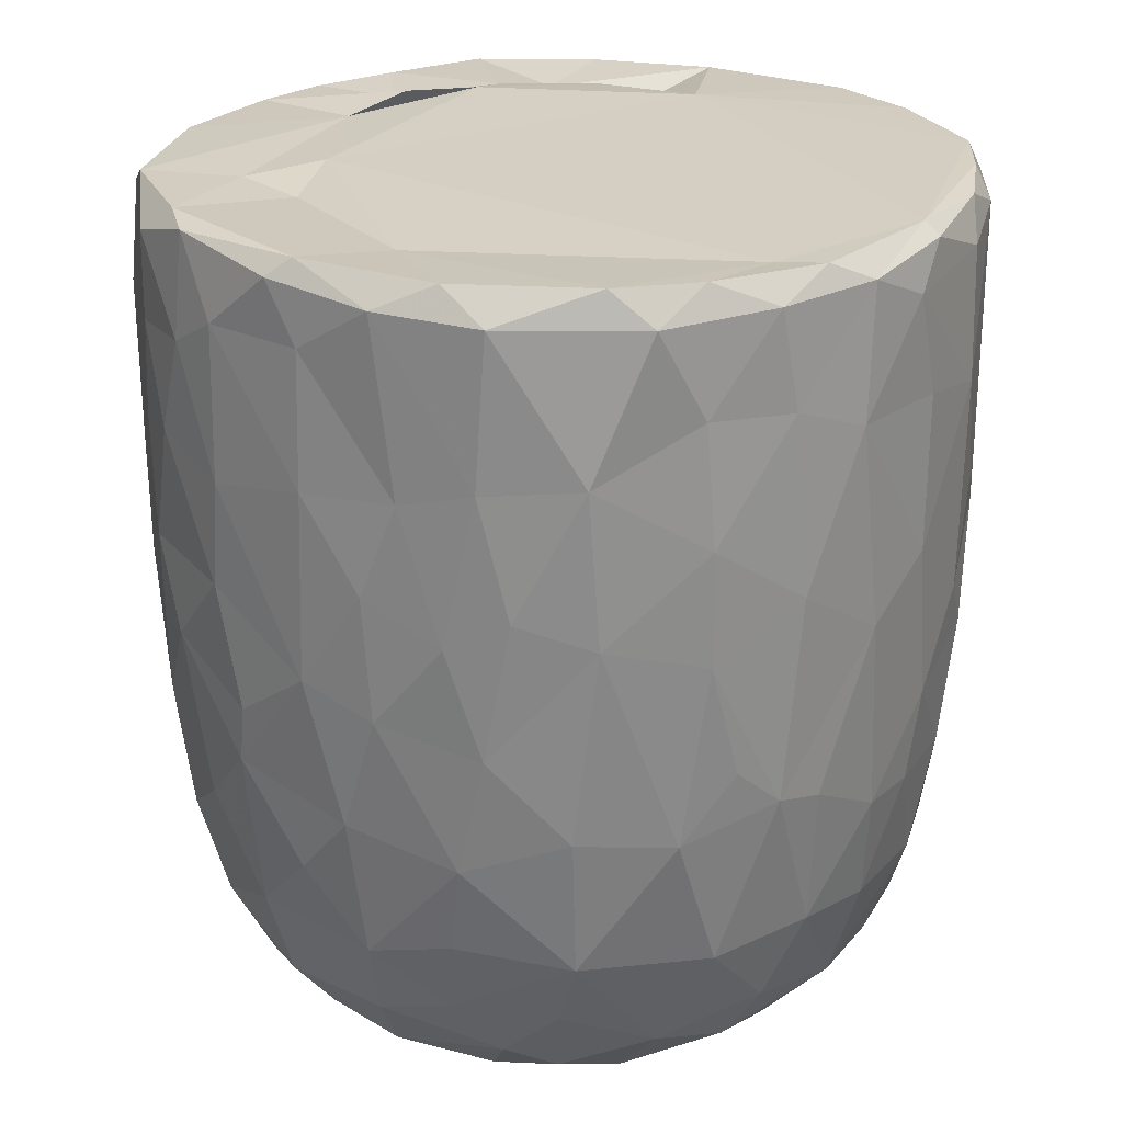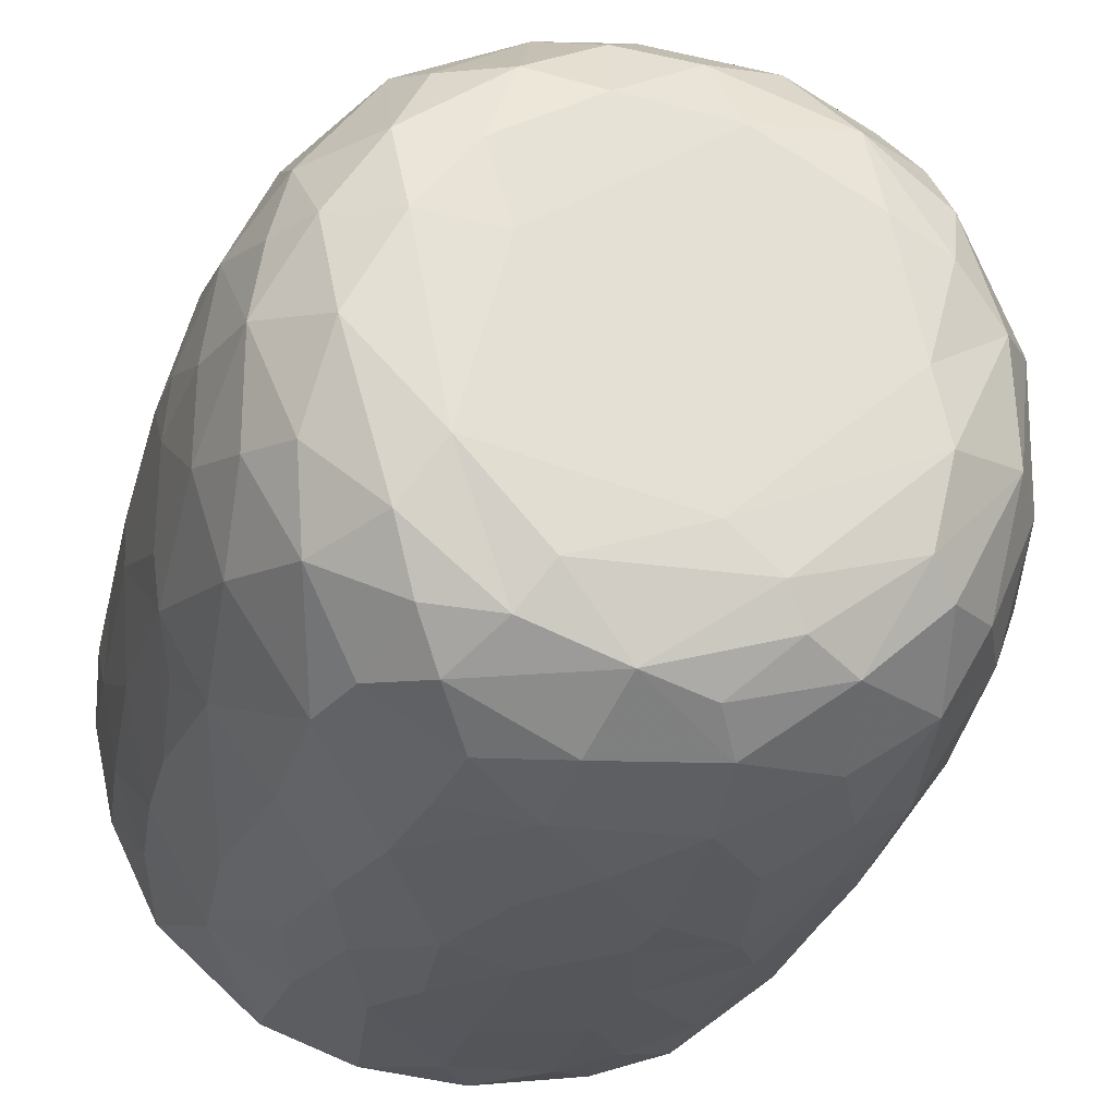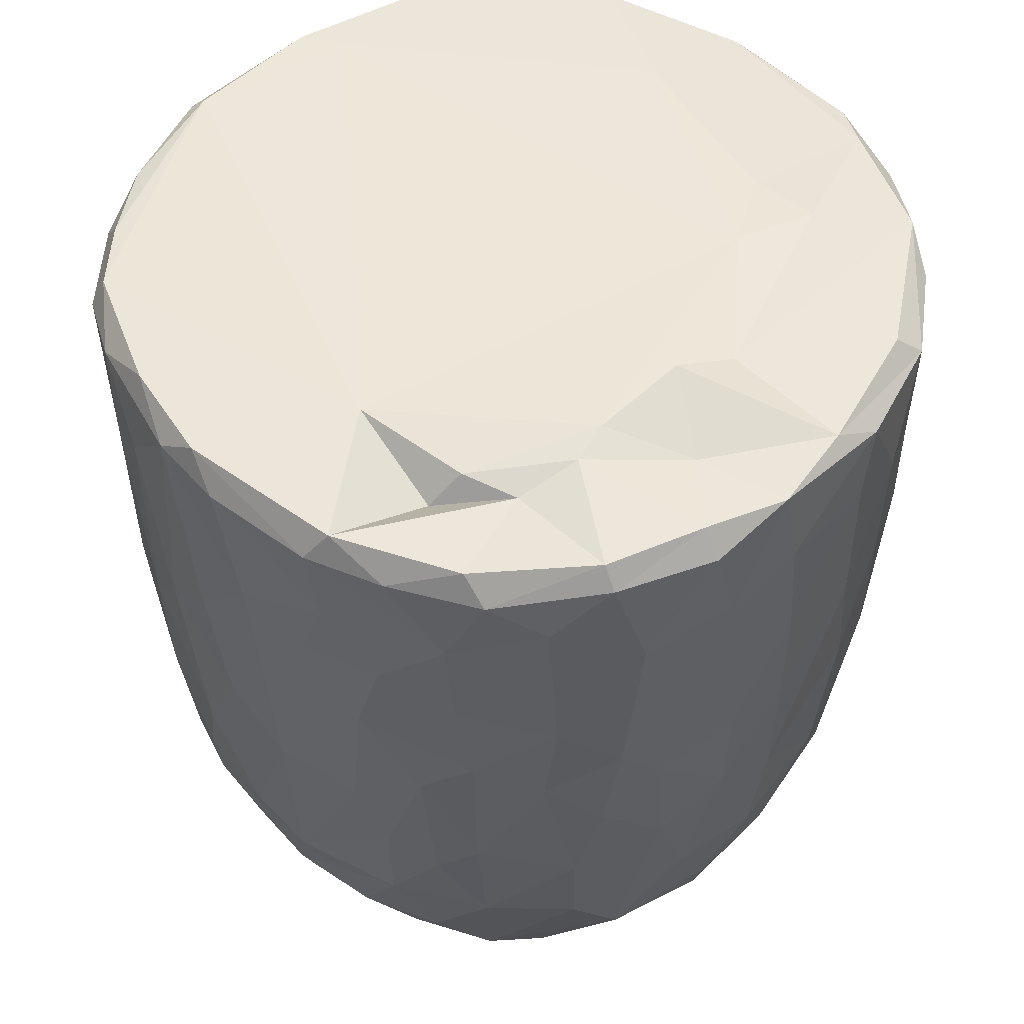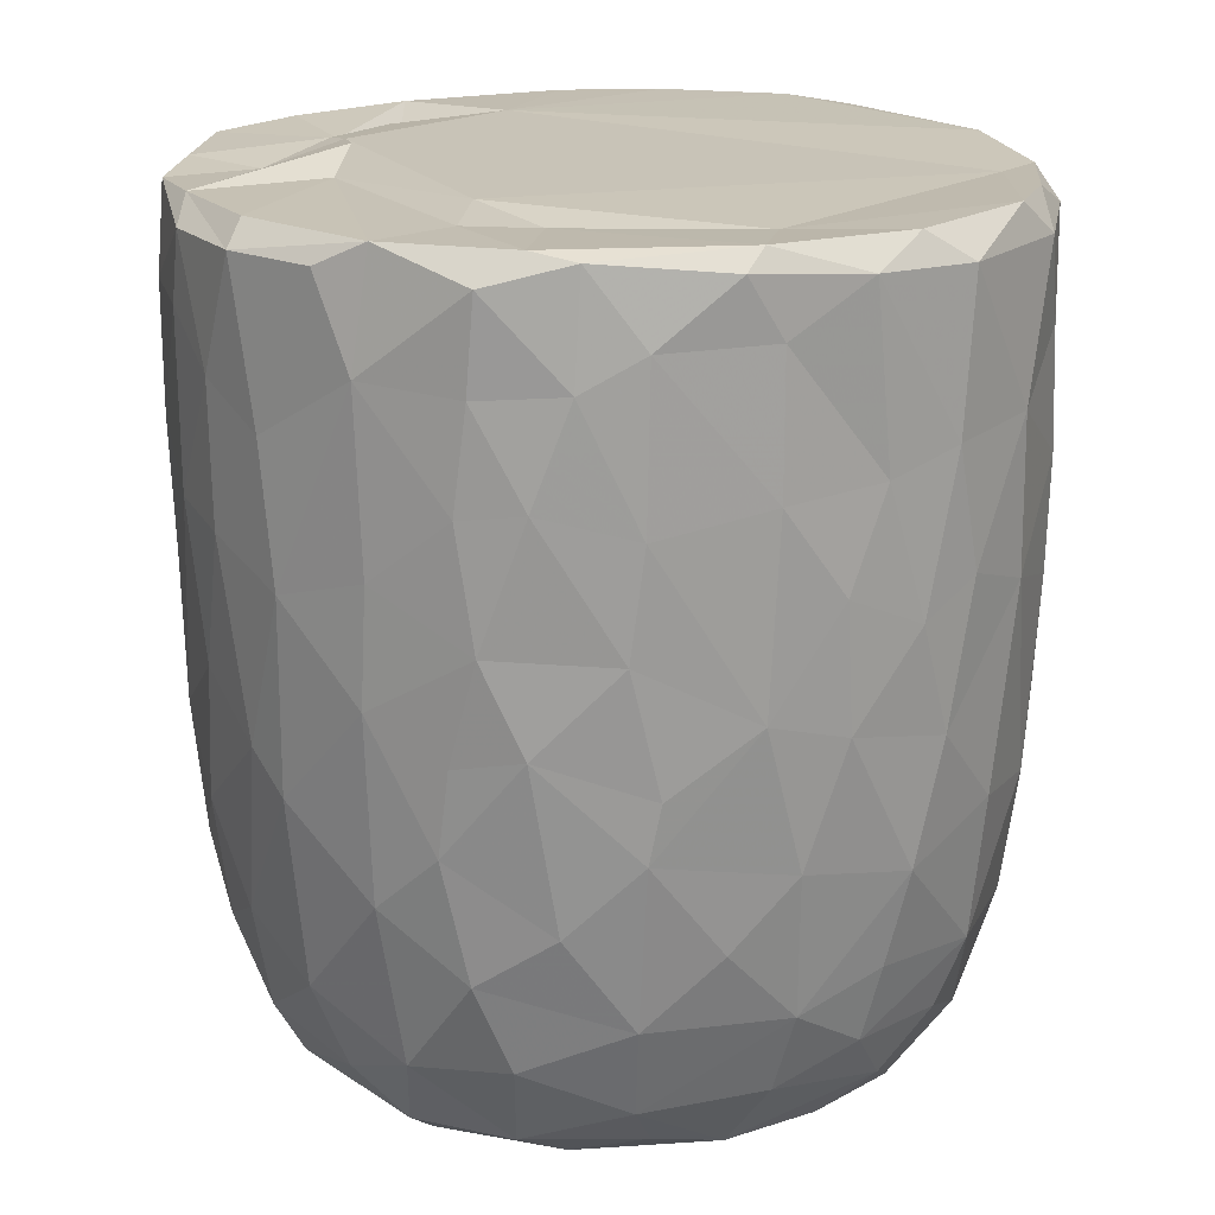
<metadata>
{"format":"obj","ext":"obj","renderer":"f3d","projection":"perspective","resolution":1024,"background":"white","views":[{"elev":24.3,"azim":-139.6,"up":"+Y"},{"elev":-25.3,"azim":-12.5,"up":"+Z"},{"elev":52.5,"azim":41.4,"up":"+Y"},{"elev":19.0,"azim":164.7,"up":"+Y"}]}
</metadata>
<code>
v 0.1358 -0.05965 -0.8978
v 0.1605 -0.1934 -0.8876
v -0.06467 0.07877 -0.9111
v 0.2025 0.218 -0.8986
v 0.1726 0.4605 -0.908
v -0.0852 0.5112 -0.9158
v -0.2265 0.3128 -0.8942
v 0.1654 0.8132 -0.9072
v -0.08753 0.8186 -0.9097
v -0.3111 0.5312 -0.8702
v 0.3002 0.738 -0.8803
v -0.009162 0.951 -0.9137
v -0.2683 0.9319 -0.89
v -0.004584 -0.4067 -0.873
v 0.1633 -0.5706 -0.8344
v -0.162 -0.5757 -0.8384
v -0.1501 -0.2469 -0.884
v -0.4075 -0.2981 -0.8104
v -0.244 0.02902 -0.8847
v 0.3844 0.02721 -0.8434
v -0.4026 0.2295 -0.8402
v 0.3807 0.5149 -0.8569
v 0.2833 0.9777 -0.8669
v -0.05581 0.9943 -0.8782
v -0.3611 -0.5129 -0.7885
v 0.3193 -0.3529 -0.831
v -0.4726 -0.02039 -0.799
v 0.4724 0.2304 -0.8126
v 0.5073 0.4961 -0.7913
v -0.4737 0.5762 -0.8143
v 0.4818 0.7235 -0.8044
v -0.4969 0.9227 -0.8067
v 0.4677 0.9293 -0.8136
v -0.3835 0.9922 -0.8085
v 0.3697 0.994 -0.807
v -0.1326 -0.7628 -0.7785
v 0.1498 -0.7839 -0.7682
v -0.3259 -0.6861 -0.7603
v 0.4772 -0.4714 -0.7478
v 0.5375 -0.1942 -0.7463
v -0.6162 -0.2107 -0.6864
v 0.5196 -0.001128 -0.768
v -0.5307 0.3021 -0.7778
v 0.6662 0.7417 -0.673
v 0.3905 -0.6774 -0.7344
v -0.5963 -0.5388 -0.6522
v 0.6534 0.3523 -0.6802
v -0.6586 0.5967 -0.6903
v 0.6264 0.9959 -0.6669
v -0.1475 0.9777 -0.6791
v -0.2972 -0.939 -0.5833
v -0.4024 -0.8159 -0.6672
v -0.07126 -0.9309 -0.663
v 0.09662 -0.8844 -0.6961
v 0.3619 -0.885 -0.6275
v -0.5338 -0.695 -0.6374
v 0.581 -0.6966 -0.6076
v 0.6444 -0.3255 -0.646
v 0.6628 0.09139 -0.6679
v -0.6718 0.2451 -0.6692
v -0.7429 0.9192 -0.5896
v -0.6548 0.9968 -0.6351
v 0.4358 0.989 -0.5436
v 0.7219 0.9411 -0.5979
v 0.2401 -0.9543 -0.5772
v -0.4632 -0.888 -0.553
v -0.7608 -0.236 -0.5132
v 0.7943 0.2876 -0.5099
v -0.7676 0.9793 -0.2578
v 0.2672 0.9763 -0.548
v 0.1971 -0.9913 -0.4874
v 0.5493 -0.895 -0.462
v 0.7895 -0.148 -0.4747
v -0.8068 0.1823 -0.4758
v -0.7959 0.7182 -0.4954
v 0.3626 1.001 -0.3614
v -0.2232 -0.9869 -0.484
v -0.6553 -0.7905 -0.4474
v 0.7448 -0.5782 -0.4384
v -0.811 0.4429 -0.4821
v 0.8132 0.5937 -0.4697
v -0.7652 0.9907 -0.464
v 0.4882 -0.9588 -0.3955
v -0.5164 -0.9435 -0.3992
v 0.6674 -0.7673 -0.4404
v -0.8248 -0.08481 -0.402
v 0.847 0.9392 -0.4088
v -0.7715 -0.558 -0.3952
v 0.07634 -1.001 -0.3855
v -0.4231 -0.9961 -0.2635
v -0.8618 -0.1784 -0.2993
v 0.8344 -0.0676 -0.3853
v 0.8785 0.3582 -0.3071
v -0.8601 0.9297 -0.3462
v 0.8089 0.9922 -0.3576
v 0.713 -0.868 -0.1554
v 0.8335 -0.4705 -0.2622
v 0.5331 -0.9835 -0.1852
v -0.6823 -0.868 -0.2417
v -0.7708 -0.7369 -0.217
v -0.8871 0.2908 -0.2694
v 0.8832 0.6735 -0.3052
v -0.8745 0.7025 -0.3058
v 0.5798 1 -0.07124
v 0.7835 -0.7364 -0.1839
v -0.8433 -0.5398 -0.1573
v 0.889 -0.2711 -0.1316
v 0.8893 0.04515 -0.2018
v 0.9074 0.9351 -0.1598
v 0.07329 1.008 0.5749
v -0.9123 0.9358 -0.1045
v -0.8626 0.9842 -0.2021
v 0.4916 -0.9909 -0.01323
v -0.6272 -0.9502 -0.01766
v 0.9151 0.3857 -0.1335
v -0.9172 0.6335 -0.1266
v 0.8728 0.9861 -0.05881
v -0.8807 -0.2056 -0.1838
v -0.9155 0.1571 -0.05269
v 0.9163 0.7743 -0.1227
v -0.3108 -1.002 0.1697
v -0.7768 -0.791 0.03339
v 0.8416 -0.5873 -0.02759
v -0.8873 -0.307 0.01382
v -0.87 0.9964 0.1213
v 0.4255 -0.9896 0.3127
v 0.8997 -0.1285 0.07352
v 0.9169 0.4959 0.09247
v 0.5196 1.044 0.05732
v -0.5073 -0.9855 0.201
v 0.7787 -0.7659 0.1546
v 0.8688 -0.4326 0.08012
v 0.9079 0.2139 0.07551
v -0.9133 0.2745 0.1186
v -0.9209 0.8661 0.05252
v 0.4925 1.015 0.2722
v 0.6918 -0.8948 0.127
v -0.6639 -0.897 0.2238
v -0.8442 -0.567 0.05254
v 0.8122 -0.636 0.1904
v -0.9129 0.63 0.1246
v -0.9025 0.9657 0.1327
v 0.9144 0.7784 0.1164
v 0.5682 -0.9584 0.2469
v -0.8738 -0.3105 0.1636
v -0.8899 -0.09707 0.1908
v 0.8945 0.9774 0.1439
v 0.6851 0.9772 0.1861
v -0.7472 -0.7809 0.2203
v -0.8122 -0.5634 0.2868
v 0.8817 -0.02495 0.2394
v 0.8302 -0.3945 0.3069
v -0.8665 0.1024 0.3314
v 0.8844 0.2094 0.2345
v 0.8832 0.7228 0.2857
v 0.865 0.443 0.3208
v -0.8774 0.5916 0.3317
v -0.87 0.8926 0.3306
v 0.8161 0.9885 0.321
v -0.8265 -0.3049 0.3623
v 0.8637 0.9272 0.332
v 0.5083 1.002 0.3674
v -0.3688 -0.9925 0.3716
v 0.6002 -0.8978 0.3918
v -0.7014 -0.7621 0.395
v -0.5377 -0.9358 0.4042
v 0.1477 -0.9922 0.4736
v 0.738 -0.6407 0.4365
v 0.8282 -0.1231 0.399
v -0.8325 -0.02049 0.414
v 0.8254 0.1618 0.419
v -0.8199 0.9824 0.3873
v -0.1211 -0.988 0.5141
v -0.82 0.3248 0.4475
v 0.8067 0.696 0.4848
v 0.3947 -0.9488 0.5178
v -0.7067 -0.5861 0.4989
v 0.6949 -0.4718 0.5567
v -0.7767 0.9263 0.5287
v -0.7202 0.9937 0.5489
v 0.3443 0.993 0.553
v 0.7255 0.9964 0.5374
v -0.2943 -0.95 0.5695
v 0.5648 -0.8353 0.5225
v 0.7146 -0.2047 0.5849
v 0.7577 0.03516 0.5426
v -0.7326 0.1997 0.5975
v 0.7794 0.2717 0.5088
v 0.7619 0.9439 0.548
v -0.6177 0.9993 0.6792
v -0.4528 -0.8708 0.5824
v -0.5169 -0.749 0.642
v -0.695 -0.415 0.5804
v 0.4669 0.974 0.5121
v 0.07936 -0.944 0.6329
v -0.7142 0.02943 0.6088
v 0.6716 0.1897 0.6534
v 0.6943 0.4294 0.6397
v 0.2652 -0.8605 0.6917
v 0.494 -0.76 0.6492
v -0.1043 -0.8966 0.6853
v 0.5429 -0.4327 0.7131
v -0.6393 0.929 0.7049
v -0.6298 0.365 0.7012
v 0.6812 0.8227 0.6562
v 0.3118 0.922 0.6228
v 0.5197 0.9892 0.7416
v -0.231 -0.7666 0.763
v -0.5734 -0.2819 0.7127
v 0.5512 0.282 0.7588
v 0.5813 0.9241 0.7458
v 0.3945 -0.6518 0.7443
v -0.4272 -0.4966 0.7699
v -0.5739 0.1181 0.7421
v 0.5463 -0.1168 0.7465
v -0.0166 -0.7846 0.7775
v -0.3027 -0.5413 0.8136
v -0.4371 -0.1783 0.8022
v 0.52 0.5074 0.7793
v 0.5099 0.7464 0.7938
v -0.4964 0.6804 0.7982
v -0.5034 0.9427 0.7905
v -0.3555 1.001 0.8168
v 0.2469 0.9921 0.8552
v 0.1844 -0.711 0.7872
v 0.3253 -0.4339 0.8211
v 0.454 -0.222 0.7902
v 0.003902 -0.6293 0.8378
v -0.2987 -0.3938 0.8346
v 0.3448 -0.147 0.8413
v 0.4386 0.1644 0.8179
v -0.4109 0.1913 0.8326
v 0.3038 0.3678 0.8695
v 0.3632 0.5902 0.856
v -0.3705 0.7784 0.8542
v 0.3857 0.9279 0.842
v 0.05383 -0.4651 0.8687
v -0.09046 -0.4049 0.8706
v -0.2296 -0.149 0.8732
v 0.2754 0.03442 0.8739
v -0.2863 0.3309 0.8762
v 0.2419 0.7469 0.8919
v -0.2176 0.9431 0.8939
v -0.1281 0.9978 0.8824
v 0.06358 0.0335 0.9051
v -0.08958 0.1433 0.9031
v 0.04445 0.2811 0.9064
v -0.1458 0.4478 0.9045
v 0.1732 0.5709 0.9005
v 0.2089 0.9251 0.8977
v -0.04963 0.9279 0.9137
v 0.01604 0.6357 0.9151
f 1 2 3
f 1 3 4
f 3 5 4
f 3 6 5
f 7 6 3
f 6 8 5
f 9 6 10
f 6 9 8
f 11 5 8
f 8 9 12
f 9 13 12
f 14 2 15
f 16 17 14
f 14 17 2
f 17 18 19
f 19 3 17
f 17 3 2
f 2 1 20
f 20 1 4
f 19 21 7
f 7 3 19
f 5 22 4
f 10 6 7
f 11 22 5
f 10 13 9
f 8 12 23
f 8 23 11
f 24 12 13
f 12 24 23
f 16 14 15
f 25 18 16
f 15 2 26
f 18 17 16
f 2 20 26
f 27 19 18
f 27 21 19
f 20 4 28
f 4 22 28
f 21 10 7
f 29 28 22
f 30 10 21
f 31 22 11
f 30 13 10
f 32 13 30
f 11 33 31
f 23 33 11
f 34 13 32
f 34 24 13
f 35 33 23
f 24 35 23
f 36 16 37
f 16 15 37
f 38 16 36
f 38 25 16
f 39 26 40
f 27 18 41
f 26 20 40
f 20 42 40
f 20 28 42
f 27 43 21
f 30 21 43
f 31 29 22
f 29 31 44
f 37 15 45
f 25 38 46
f 39 45 15
f 26 39 15
f 29 47 28
f 30 43 48
f 47 29 44
f 48 32 30
f 31 33 44
f 44 33 49
f 49 33 35
f 34 50 24
f 51 52 53
f 52 36 53
f 53 36 37
f 53 37 54
f 52 38 36
f 37 45 55
f 46 38 56
f 57 45 39
f 18 25 46
f 58 39 40
f 42 28 59
f 60 43 27
f 59 28 47
f 61 32 48
f 32 62 34
f 63 49 35
f 37 55 54
f 57 55 45
f 52 56 38
f 39 58 57
f 18 46 41
f 59 40 42
f 41 60 27
f 48 43 60
f 64 44 49
f 62 32 61
f 62 50 34
f 54 65 53
f 55 65 54
f 66 56 52
f 40 59 58
f 41 67 60
f 59 47 68
f 68 47 44
f 62 69 50
f 50 70 24
f 70 35 24
f 35 70 63
f 65 71 53
f 66 52 51
f 57 72 55
f 41 46 67
f 73 58 59
f 60 67 74
f 75 61 48
f 76 70 50
f 77 51 53
f 78 56 66
f 46 56 78
f 58 79 57
f 58 73 79
f 73 59 68
f 48 80 75
f 44 81 68
f 44 64 81
f 62 61 82
f 82 69 62
f 50 69 76
f 77 53 71
f 55 83 65
f 72 83 55
f 66 84 78
f 85 72 57
f 86 74 67
f 80 48 60
f 80 60 74
f 64 87 81
f 49 87 64
f 84 66 51
f 78 88 46
f 88 67 46
f 89 77 71
f 51 90 84
f 90 51 77
f 83 71 65
f 79 85 57
f 91 86 67
f 73 68 92
f 68 81 93
f 94 61 75
f 61 94 82
f 70 76 63
f 87 49 95
f 96 72 85
f 73 97 79
f 68 93 92
f 98 89 71
f 78 84 99
f 78 100 88
f 91 67 88
f 92 97 73
f 91 74 86
f 80 74 101
f 102 93 81
f 80 103 75
f 87 102 81
f 76 104 63
f 83 98 71
f 96 83 72
f 96 85 105
f 85 79 105
f 79 97 105
f 106 91 88
f 92 107 97
f 91 101 74
f 93 108 92
f 80 101 103
f 103 94 75
f 87 109 102
f 110 76 69
f 63 104 49
f 98 83 96
f 99 100 78
f 106 88 100
f 92 108 107
f 111 94 103
f 82 94 112
f 89 90 77
f 113 89 98
f 99 84 114
f 102 115 93
f 103 101 116
f 95 117 87
f 117 109 87
f 112 69 82
f 91 106 118
f 119 91 118
f 119 101 91
f 115 108 93
f 109 120 102
f 111 112 94
f 49 104 95
f 104 117 95
f 114 84 90
f 116 101 119
f 115 102 120
f 103 116 111
f 89 121 90
f 99 122 100
f 97 123 105
f 97 107 123
f 118 106 124
f 111 125 112
f 126 121 89
f 113 126 89
f 122 99 114
f 122 106 100
f 108 127 107
f 124 119 118
f 120 128 115
f 125 69 112
f 129 117 104
f 90 130 114
f 131 96 105
f 107 132 123
f 115 127 108
f 115 133 127
f 134 116 119
f 135 111 116
f 110 136 76
f 136 104 76
f 121 130 90
f 113 98 137
f 96 137 98
f 122 114 138
f 105 123 131
f 106 122 139
f 139 124 106
f 132 140 123
f 141 116 134
f 141 135 116
f 142 111 135
f 109 143 120
f 111 142 125
f 136 129 104
f 144 113 137
f 96 131 137
f 140 131 123
f 145 124 139
f 107 127 132
f 128 133 115
f 138 114 130
f 146 124 145
f 124 146 119
f 134 119 146
f 120 143 128
f 109 147 143
f 109 117 147
f 148 117 129
f 138 149 122
f 122 150 139
f 127 151 132
f 133 151 127
f 148 147 117
f 126 113 144
f 150 122 149
f 145 139 150
f 132 152 140
f 152 132 151
f 153 134 146
f 133 154 151
f 147 155 143
f 136 148 129
f 154 128 156
f 133 128 154
f 157 141 134
f 156 128 155
f 155 128 143
f 157 135 141
f 158 142 135
f 148 159 147
f 160 145 150
f 157 134 153
f 158 135 157
f 147 161 155
f 136 162 148
f 163 130 121
f 164 144 137
f 138 165 149
f 164 137 131
f 165 150 149
f 160 146 145
f 159 161 147
f 125 110 69
f 162 159 148
f 163 166 130
f 167 121 126
f 138 130 166
f 168 164 131
f 168 131 140
f 151 169 152
f 170 146 160
f 153 146 170
f 154 156 171
f 172 142 158
f 142 172 125
f 173 163 121
f 152 168 140
f 154 171 151
f 174 157 153
f 175 156 155
f 175 155 161
f 176 167 126
f 176 126 144
f 164 176 144
f 165 138 166
f 177 150 165
f 169 168 152
f 169 178 168
f 151 171 169
f 179 158 157
f 172 180 125
f 181 136 110
f 162 182 159
f 167 173 121
f 183 166 163
f 164 168 184
f 177 160 150
f 178 169 185
f 186 169 171
f 153 170 187
f 153 187 174
f 156 188 171
f 175 188 156
f 161 189 175
f 189 159 182
f 189 161 159
f 180 190 125
f 181 162 136
f 163 173 183
f 166 183 191
f 184 176 164
f 166 192 165
f 191 192 166
f 193 160 177
f 185 169 186
f 171 188 186
f 179 172 158
f 172 179 180
f 190 110 125
f 194 182 162
f 181 194 162
f 195 167 176
f 177 165 192
f 193 170 160
f 170 196 187
f 197 186 188
f 198 188 175
f 179 157 187
f 187 157 174
f 195 173 167
f 199 195 176
f 168 200 184
f 193 177 192
f 200 168 178
f 196 170 193
f 173 201 183
f 184 199 176
f 178 185 202
f 186 197 185
f 188 198 197
f 203 179 204
f 189 205 175
f 203 180 179
f 110 206 181
f 181 206 194
f 194 207 182
f 201 173 195
f 183 208 191
f 208 183 201
f 184 200 199
f 202 200 178
f 196 193 209
f 197 198 210
f 179 187 204
f 198 175 205
f 203 190 180
f 189 182 211
f 208 192 191
f 199 200 212
f 200 202 212
f 192 213 193
f 193 213 209
f 214 196 209
f 185 197 215
f 187 196 214
f 189 211 205
f 182 207 211
f 195 216 201
f 195 199 216
f 217 213 192
f 209 213 218
f 185 215 202
f 209 218 214
f 197 210 215
f 214 204 187
f 219 198 220
f 205 220 198
f 203 204 221
f 211 220 205
f 190 203 222
f 190 223 110
f 224 194 206
f 201 216 208
f 225 216 199
f 217 192 208
f 212 225 199
f 225 212 226
f 202 226 212
f 226 202 227
f 215 227 202
f 214 221 204
f 198 219 210
f 222 203 221
f 223 190 222
f 224 207 194
f 228 208 216
f 225 228 216
f 217 208 228
f 213 217 229
f 213 229 218
f 230 227 231
f 215 231 227
f 232 214 218
f 210 231 215
f 221 214 232
f 210 219 233
f 220 234 219
f 221 235 222
f 236 220 211
f 207 224 236
f 207 236 211
f 110 224 206
f 225 226 228
f 237 228 226
f 237 217 228
f 238 229 217
f 238 217 237
f 230 237 226
f 229 238 239
f 227 230 226
f 229 239 218
f 240 230 231
f 232 218 239
f 210 233 231
f 235 232 241
f 235 221 232
f 219 234 233
f 220 242 234
f 235 243 222
f 243 223 222
f 243 244 223
f 223 244 110
f 244 224 110
f 245 238 237
f 239 238 245
f 240 245 237
f 240 237 230
f 246 239 245
f 241 232 239
f 241 239 246
f 233 247 245
f 233 245 240
f 231 233 240
f 248 241 246
f 248 243 241
f 234 249 233
f 243 235 241
f 242 249 234
f 250 242 220
f 220 236 250
f 224 250 236
f 244 243 251
f 244 251 250
f 224 244 250
f 247 246 245
f 248 246 247
f 252 248 247
f 252 247 249
f 233 249 247
f 243 248 252
f 251 243 252
f 252 249 242
f 251 252 242
f 250 251 242

</code>
